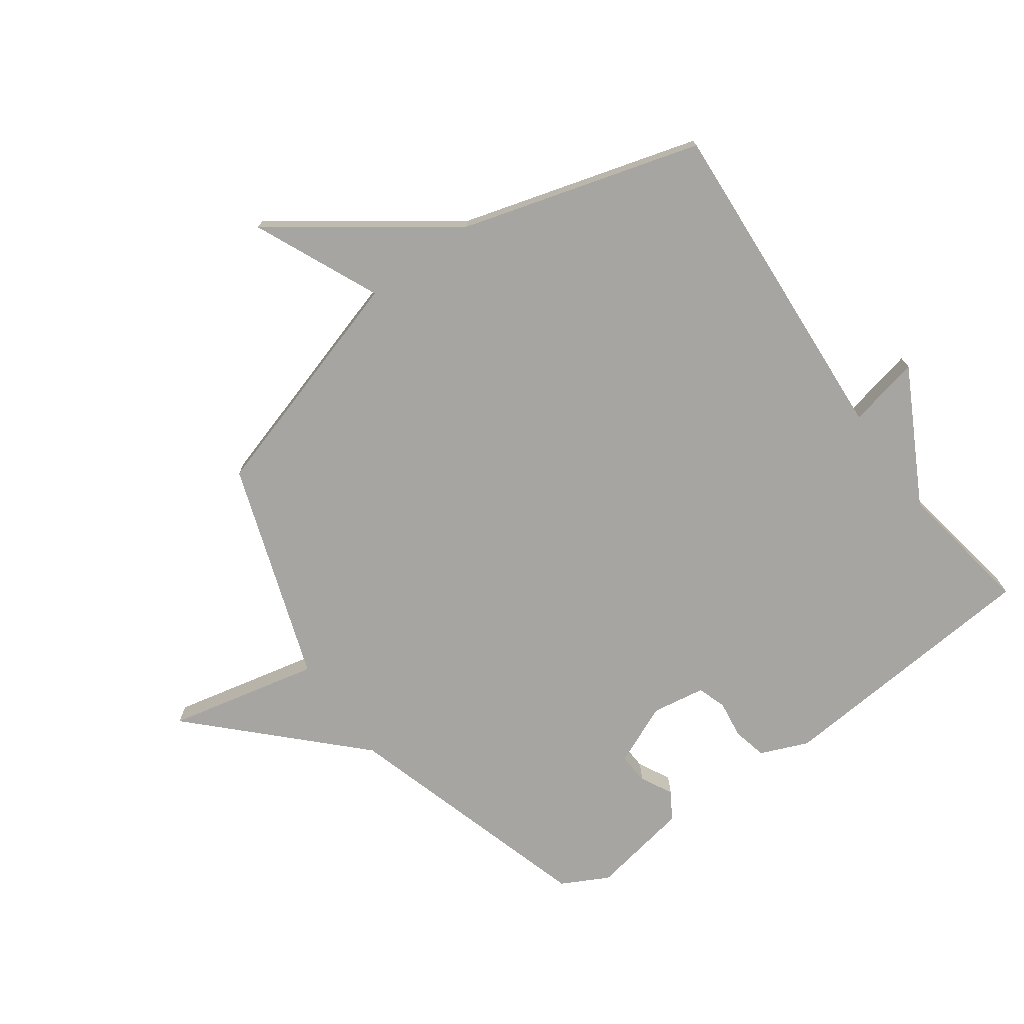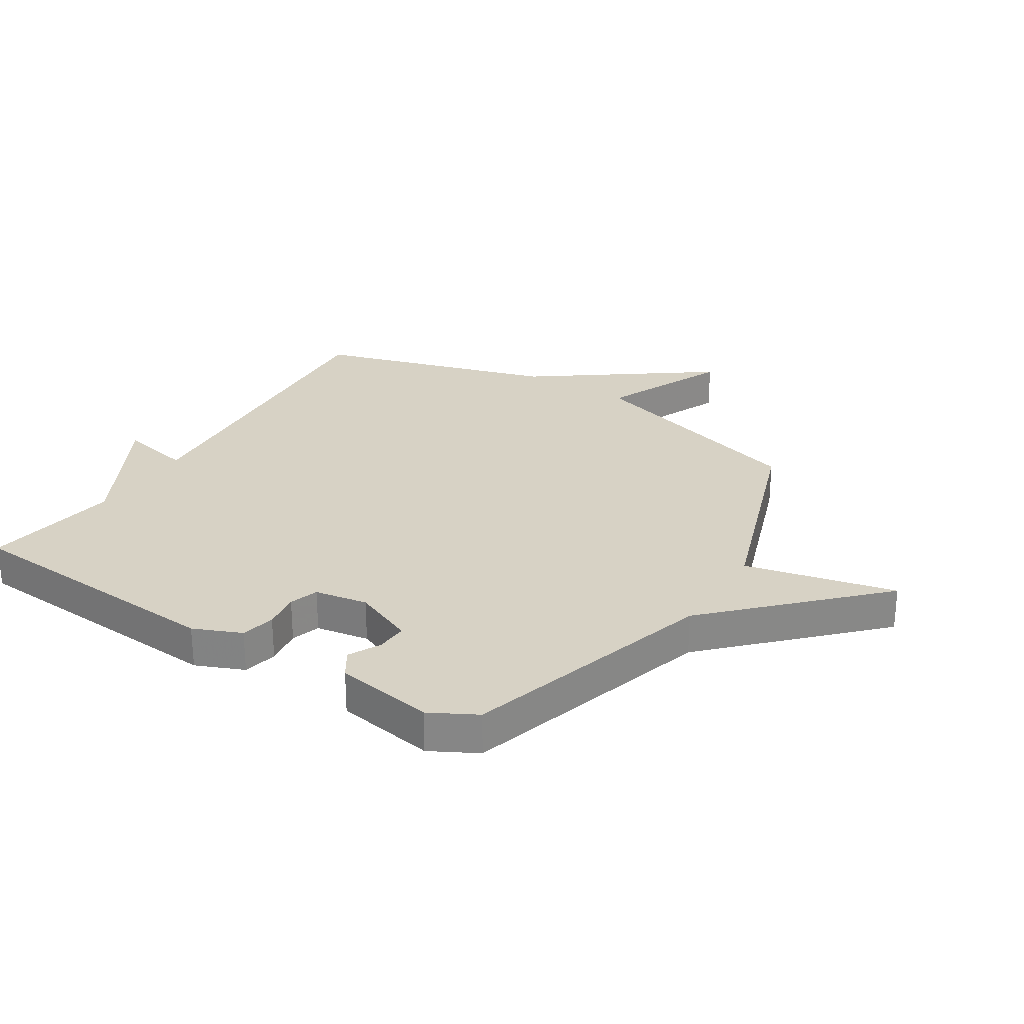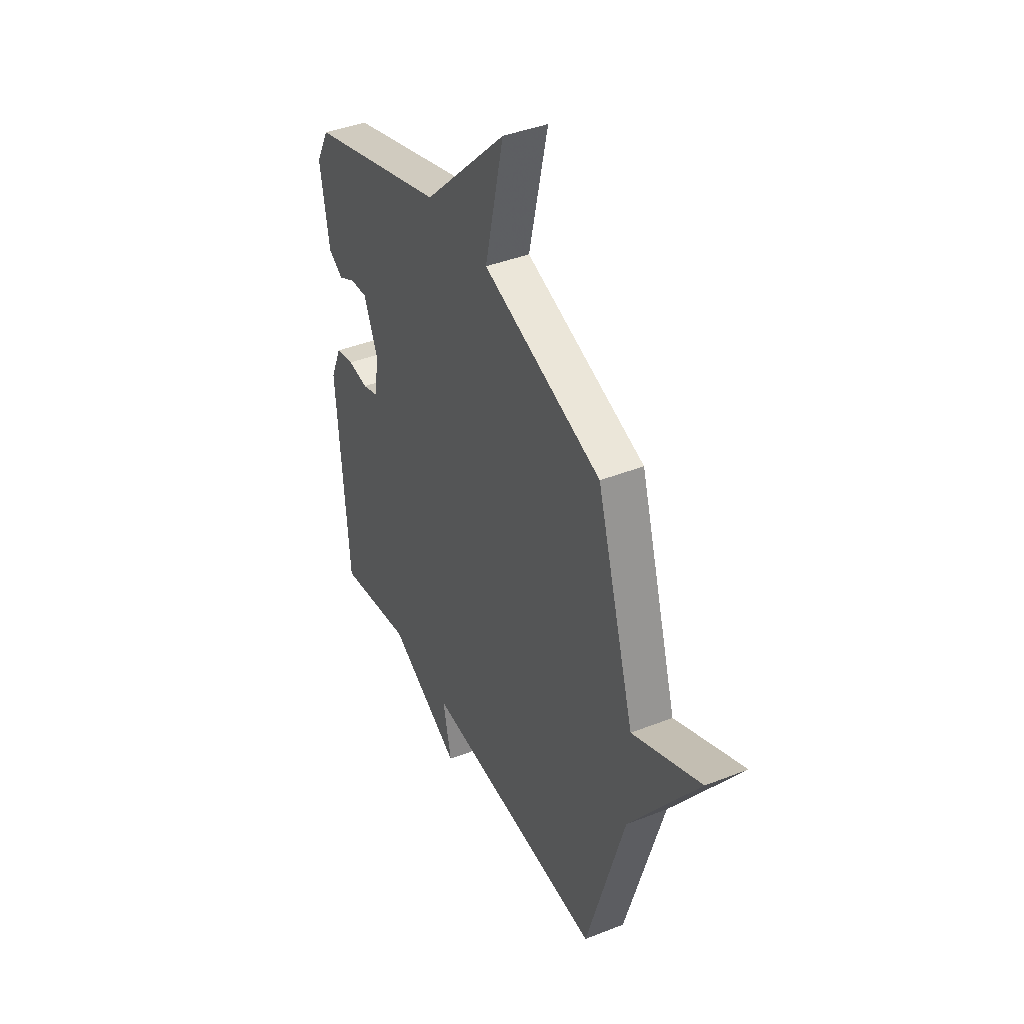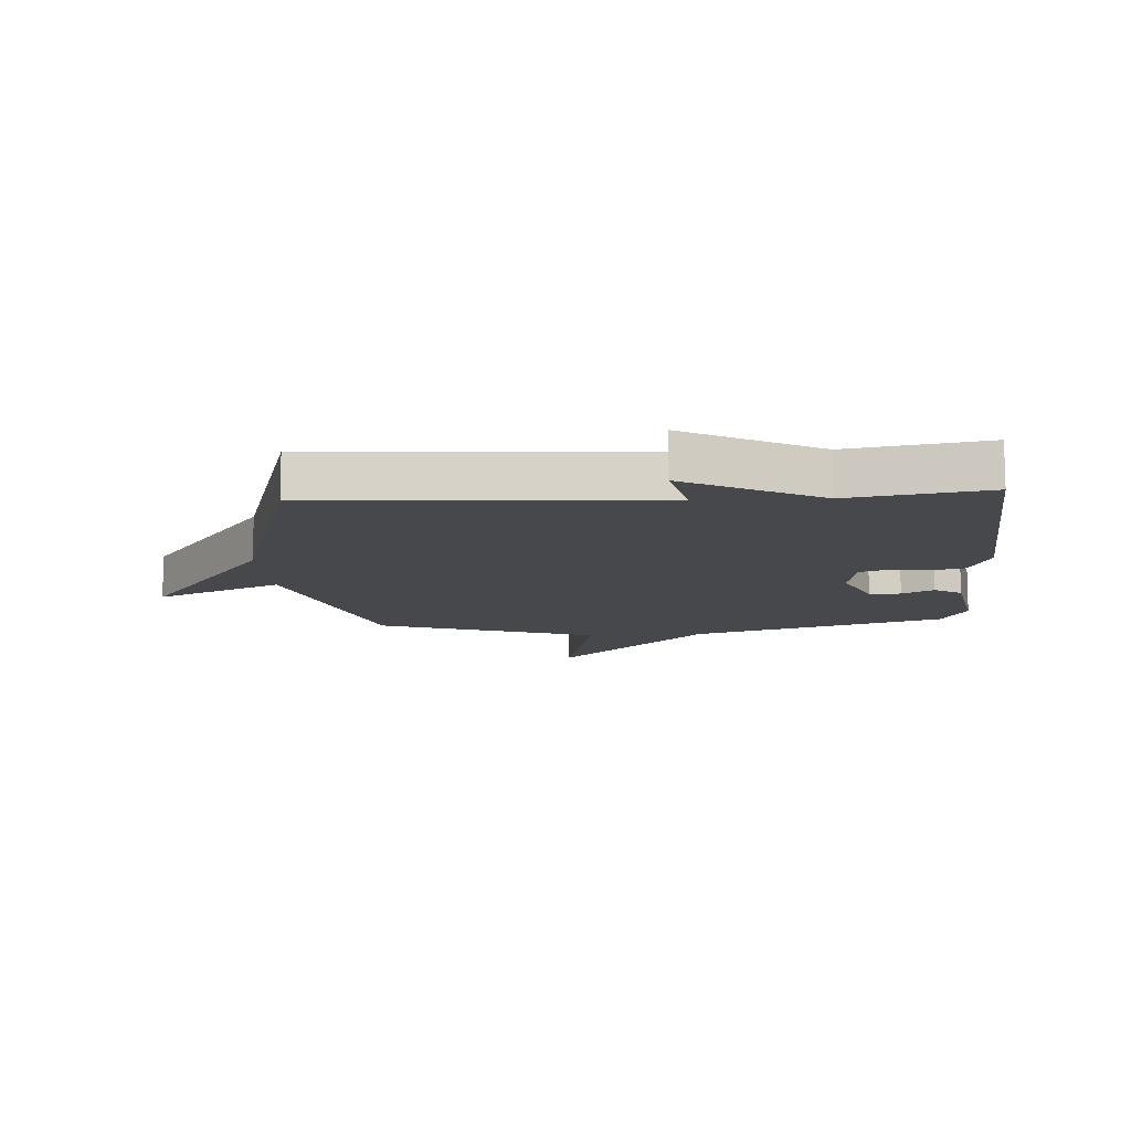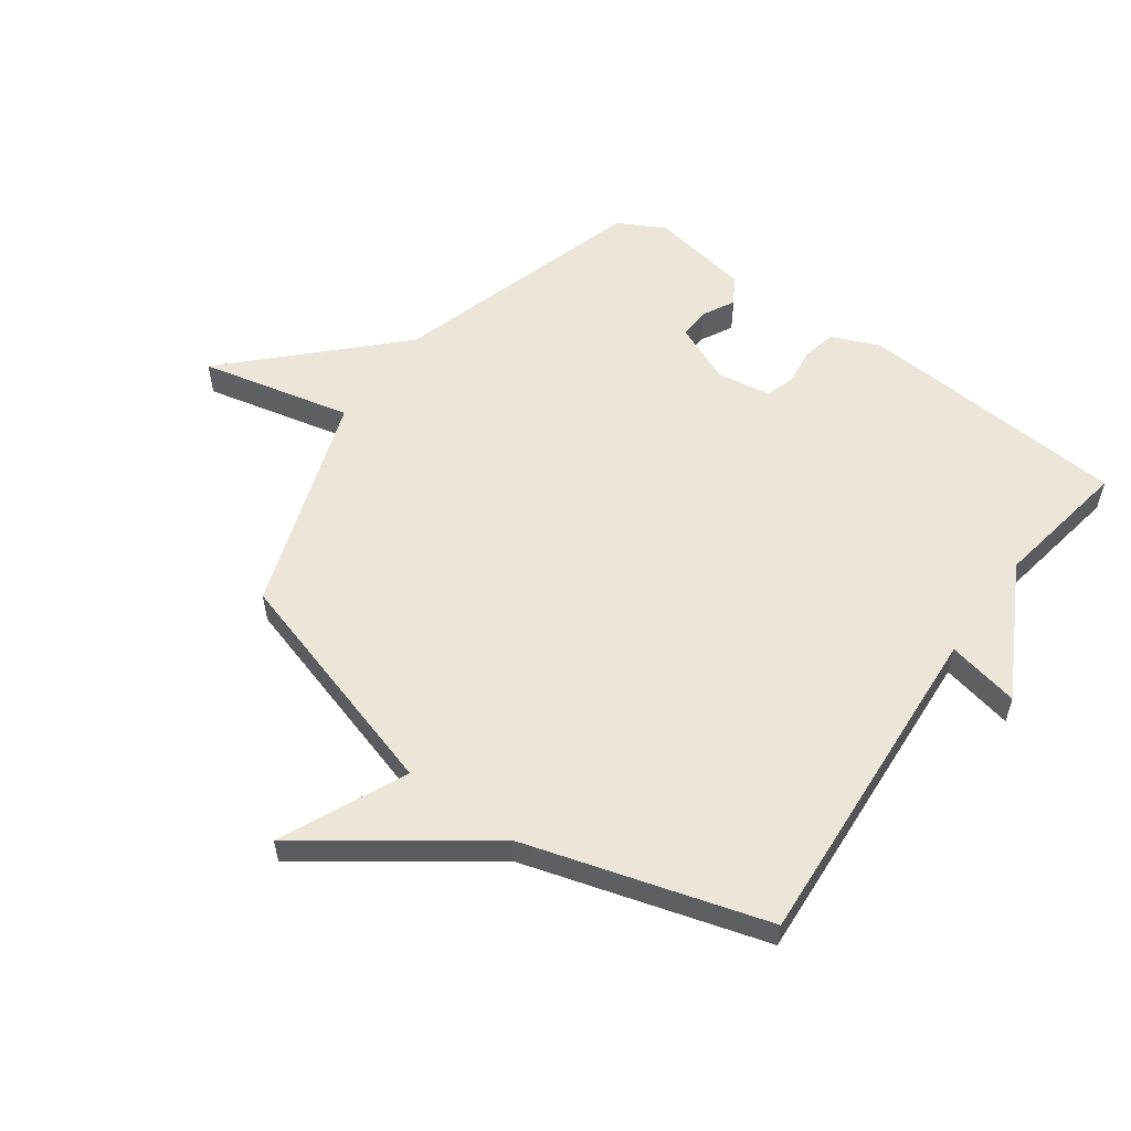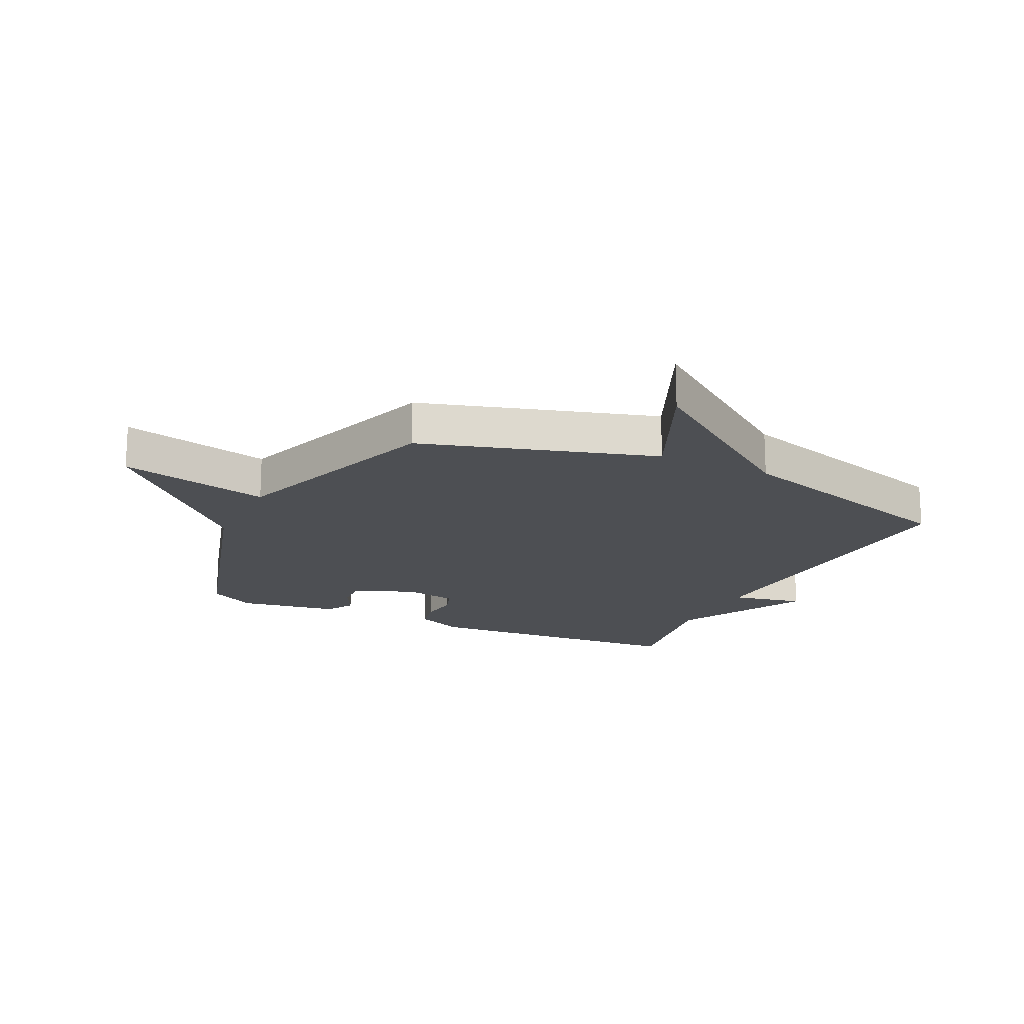
<metadata>
{"format":"obj","ext":"obj","renderer":"f3d","projection":"perspective","resolution":1024,"background":"white","views":[{"elev":-73.9,"azim":125.9,"up":"+Y"},{"elev":27.5,"azim":-58.0,"up":"+Y"},{"elev":41.0,"azim":64.3,"up":"+Z"},{"elev":-11.5,"azim":-176.2,"up":"+Y"},{"elev":55.9,"azim":125.8,"up":"+Y"},{"elev":-17.8,"azim":64.3,"up":"+Y"}]}
</metadata>
<code>
v 0.5 0.07 0.5
v 0.619 0.07 0.105
v 0.832 0.07 0.2
v 0.619 0.07 -0.095
v 0.5 0.07 -0.5
v -0.068 0.07 -0.462
v -0.042 0.07 -0.584
v -0.268 0.07 -0.462
v -0.5 0.07 -0.5
v -0.535 0.07 -0.039
v -0.501 0.07 0.042
v -0.443 0.07 0.055
v -0.38 0.07 0.046
v -0.331 0.07 0.062
v -0.316 0.07 0.152
v -0.36 0.07 0.255
v -0.413 0.07 0.252
v -0.467 0.07 0.224
v -0.513 0.07 0.253
v -0.542 0.07 0.421
v -0.5 0.07 0.5
v -0.07 0.07 0.628
v 0.188 0.07 0.884
v 0.13 0.07 0.628
v 0.5 0 0.5
v 0.619 0 0.105
v 0.832 0 0.2
v 0.619 0 -0.095
v 0.5 0 -0.5
v -0.068 0 -0.462
v -0.042 0 -0.584
v -0.268 0 -0.462
v -0.5 0 -0.5
v -0.535 0 -0.039
v -0.501 0 0.042
v -0.443 0 0.055
v -0.38 0 0.046
v -0.331 0 0.062
v -0.316 0 0.152
v -0.36 0 0.255
v -0.413 0 0.252
v -0.467 0 0.224
v -0.513 0 0.253
v -0.542 0 0.421
v -0.5 0 0.5
v -0.07 0 0.628
v 0.188 0 0.884
v 0.13 0 0.628
f 22 23 24
f 21 22 24
f 20 21 24
f 19 20 24
f 18 19 24
f 17 18 24
f 16 17 24 1
f 15 16 1 2
f 14 15 2
f 13 14 2
f 11 12 13
f 10 11 13
f 9 10 13
f 8 9 13
f 6 7 8 13
f 6 13 2
f 5 6 2
f 4 5 2
f 2 3 4
f 48 47 46
f 48 46 45
f 48 45 44
f 48 44 43
f 48 43 42
f 48 42 41
f 25 48 41 40
f 26 25 40 39
f 26 39 38
f 26 38 37
f 37 36 35
f 37 35 34
f 37 34 33
f 37 33 32
f 37 32 31 30
f 26 37 30
f 26 30 29
f 26 29 28
f 28 27 26
f 1 25 26 2
f 2 26 27 3
f 3 27 28 4
f 4 28 29 5
f 5 29 30 6
f 6 30 31 7
f 7 31 32 8
f 8 32 33 9
f 9 33 34 10
f 10 34 35 11
f 11 35 36 12
f 12 36 37 13
f 13 37 38 14
f 14 38 39 15
f 15 39 40 16
f 16 40 41 17
f 17 41 42 18
f 18 42 43 19
f 19 43 44 20
f 20 44 45 21
f 21 45 46 22
f 22 46 47 23
f 23 47 48 24
f 24 48 25 1

</code>
